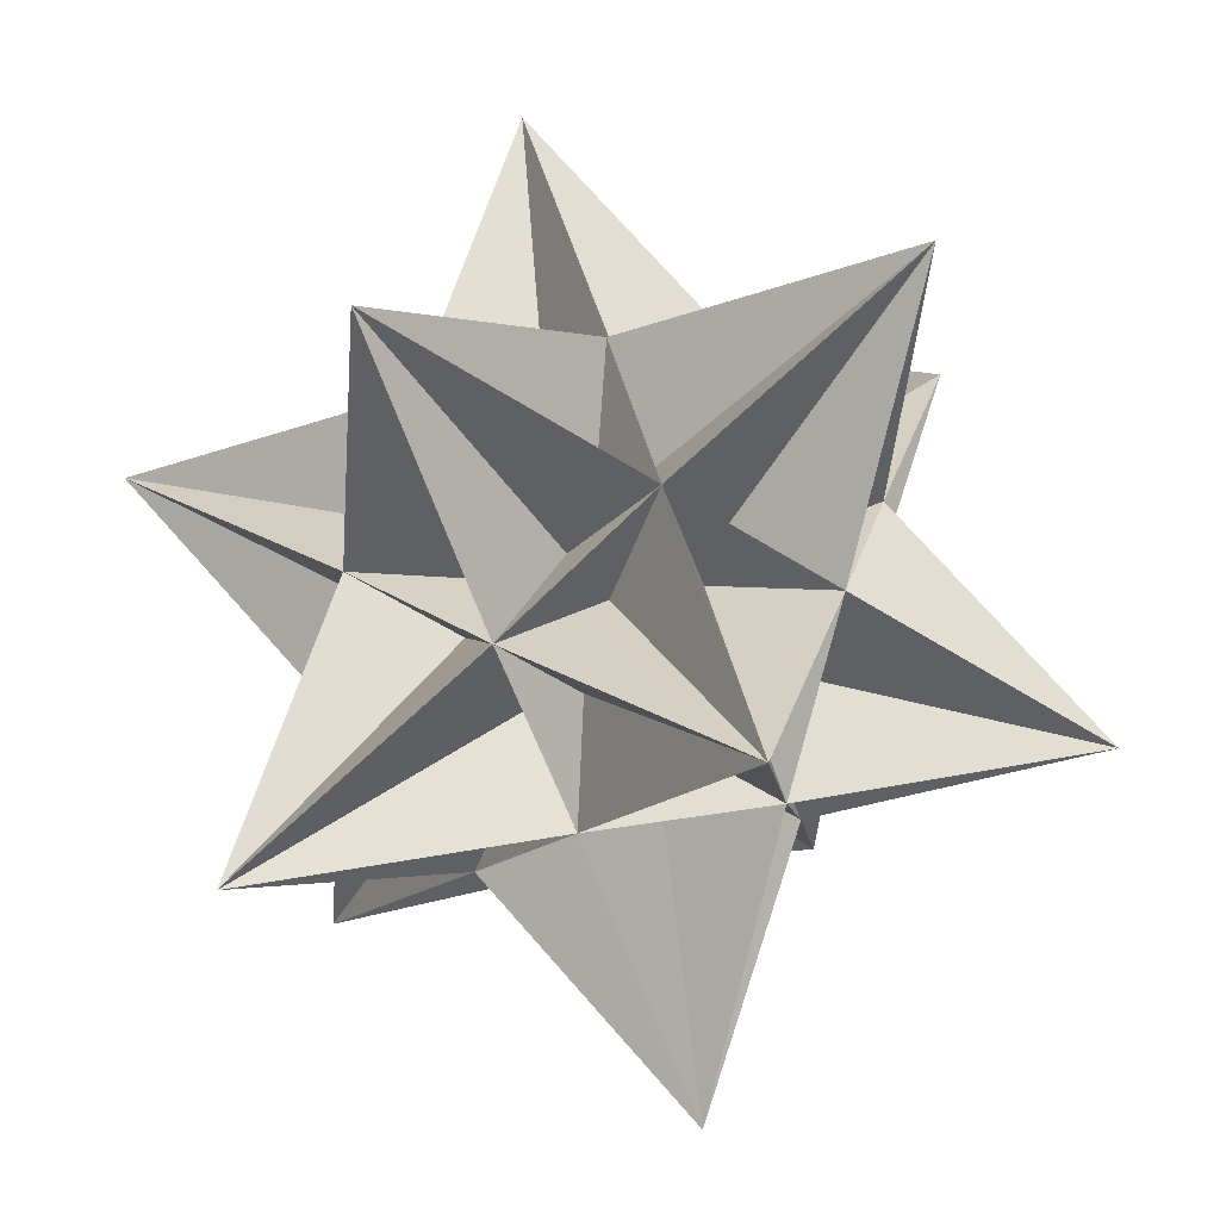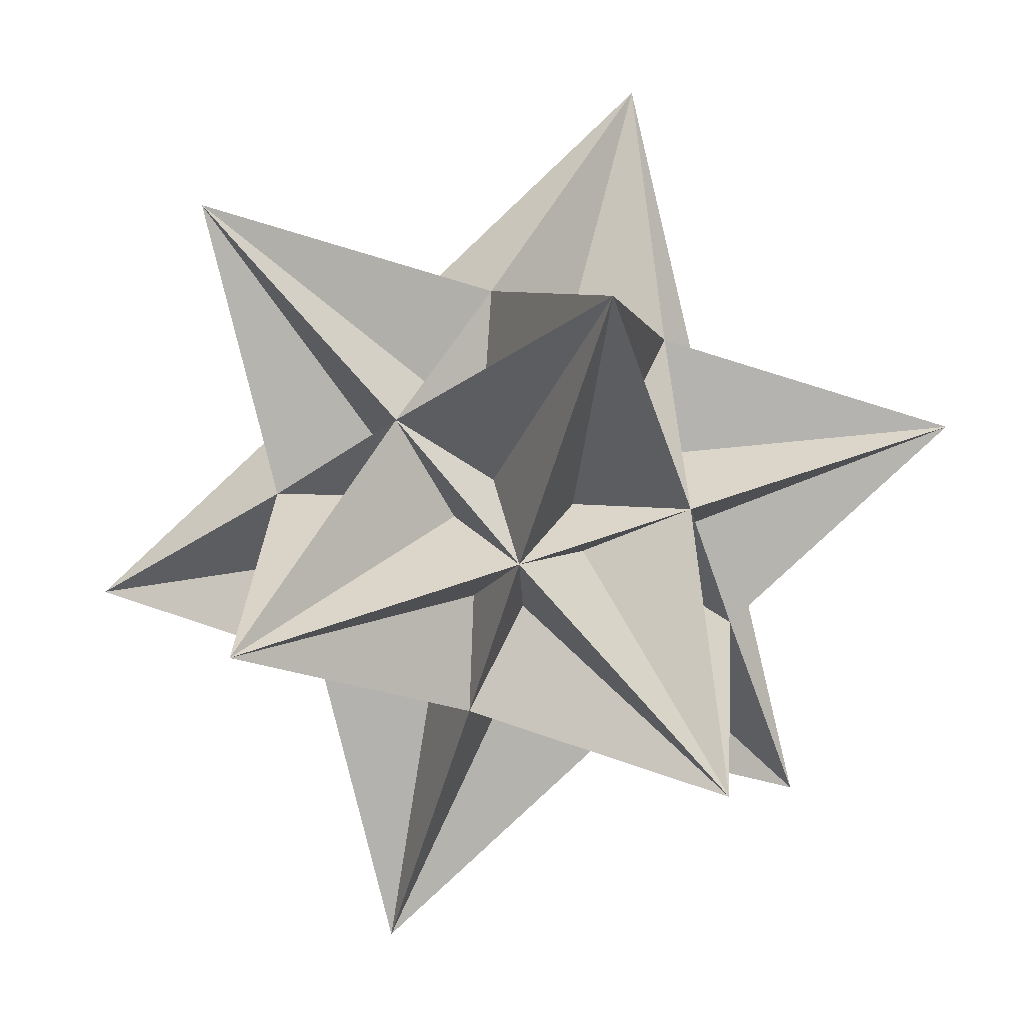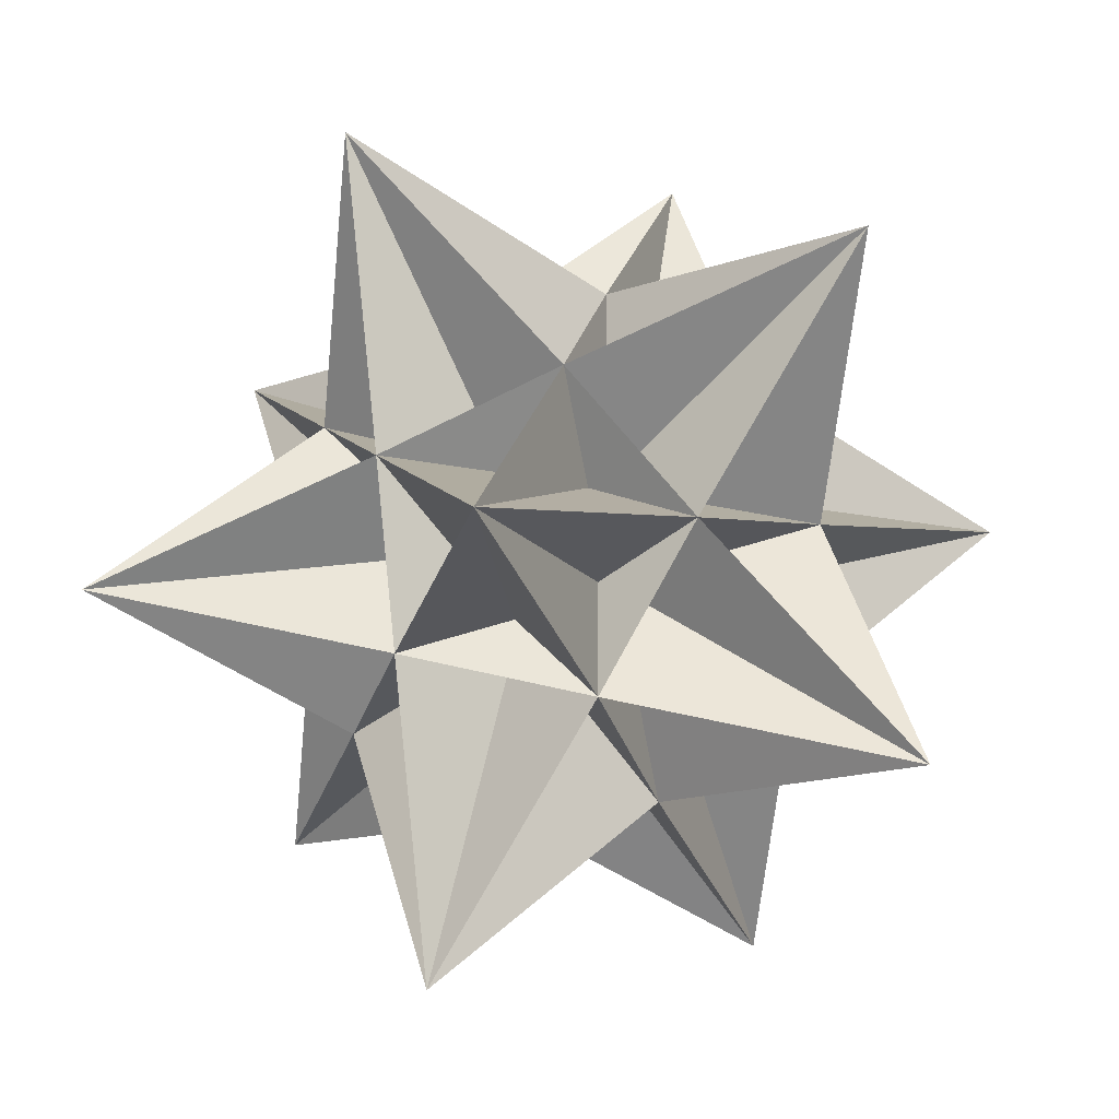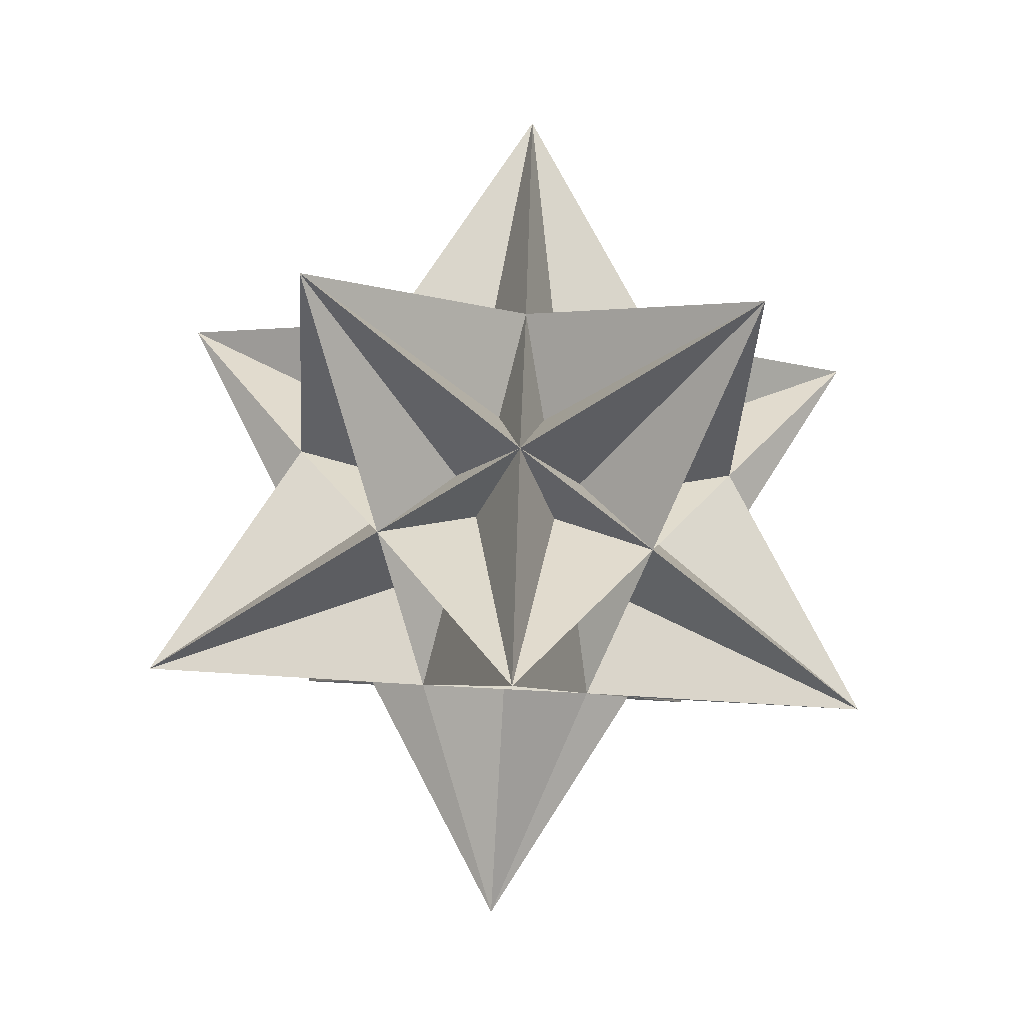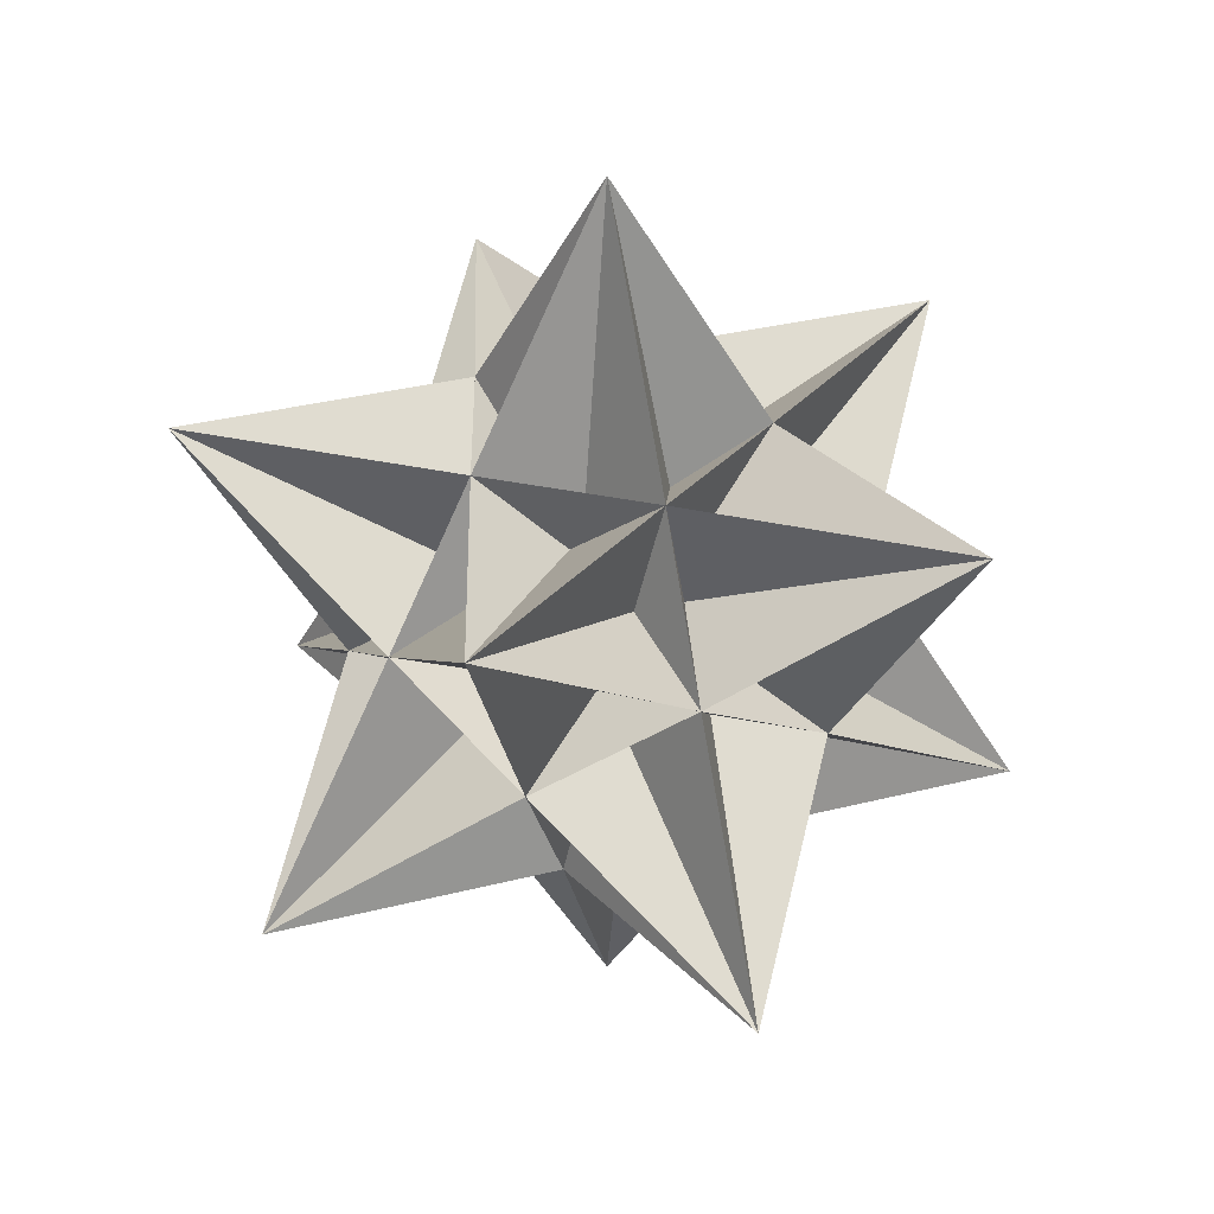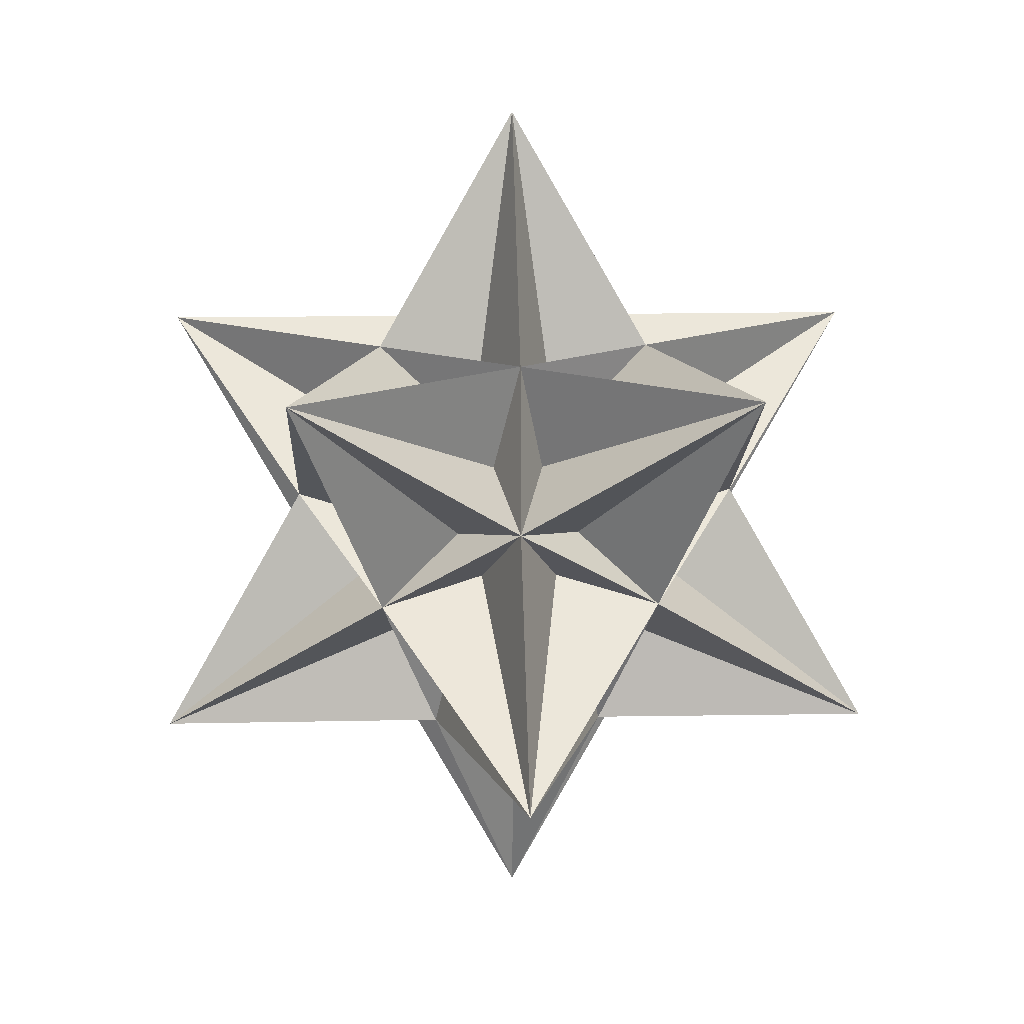
<metadata>
{"format":"obj","ext":"obj","renderer":"f3d","projection":"perspective","resolution":1024,"background":"white","views":[{"elev":-52.6,"azim":-35.0,"up":"+Y"},{"elev":40.0,"azim":153.9,"up":"+Y"},{"elev":10.6,"azim":-108.9,"up":"+Y"},{"elev":-68.2,"azim":-75.6,"up":"+Z"},{"elev":33.7,"azim":-127.3,"up":"+Z"},{"elev":16.0,"azim":33.5,"up":"+Z"}]}
</metadata>
<code>
o gi1.001
v 0.24 -0.32 0.53
v 0.17 -0.35 0.24
v 0.38 -0.53 0.12
v 0 -0.4 -0.53
v -0.17 -0.24 -0.35
v -0.38 -0.12 -0.53
v -1 0.32 -0.53
v -0.38 -0.06 -0.24
v 0.62 -0.85 -0.53
v 0.07 -0.38 -0.24
v 0.17 -0.41 -0.06
v 0 -0 1.18
v -0.38 0.12 0.53
v -0.17 -0.06 0.41
v 0 -0.18 0.41
v -0.62 0.2 0.12
v -0.38 0.06 0.24
v -0.45 0.03 -0.06
v -0.62 0.85 0.53
v -0.17 0.41 0.06
v -0.38 0.53 -0.12
v 0 0.4 0.53
v -0.07 0.38 0.24
v 0.38 0.12 0.53
v 0.17 0.24 0.35
v 1 -0.32 0.53
v 0.38 0.06 0.24
v 0.62 -0.2 -0.12
v 0.45 -0.03 0.06
v -0.17 0.35 -0.24
v -0.24 0.32 -0.53
v 0.38 -0.12 -0.53
v 0.38 -0.06 -0.24
v 0 0 -1.18
v 0.17 0.06 -0.41
v 0 0.18 -0.41
v 0.28 -0.09 0.35
v -0.24 -0.32 0.53
v -0.11 0.15 0.41
v -0.28 -0.27 0.24
v -0.38 -0.53 0.12
v 0 0.65 0.12
v -0.62 -0.85 -0.53
v -0.34 -0.18 -0.24
v -0.34 -0.29 -0.06
v -0.28 0.09 -0.35
v 0 1.05 -0.53
v -0.11 0.44 -0.06
v 0.62 0.85 0.53
v 0.34 0.29 0.06
v 0.38 0.53 -0.12
v 0.34 0.18 0.24
v 0 -1.05 0.53
v 0 -0.65 -0.12
v 0.11 -0.44 0.06
v 0.28 0.27 -0.24
v 0.24 0.32 -0.53
v 0.11 -0.15 -0.41
v -1 -0.32 0.53
v 0.62 0.2 0.12
v -0.11 -0.44 0.06
v 0.34 -0.29 -0.06
v -0.62 -0.2 -0.12
v 1 0.32 -0.53
v 0.28 0.09 -0.35
v -0.28 -0.09 0.35
v -0.34 0.29 0.06
v 0.11 0.44 -0.06
v 0.17 -0.06 0.41
v -0.17 -0.35 0.24
v -0.17 -0.41 -0.06
v -0.07 -0.38 -0.24
v 0.45 0.03 -0.06
v 0.17 -0.24 -0.35
v -0.45 -0.03 0.06
v -0.17 0.24 0.35
v 0.07 0.38 0.24
v 0.17 0.41 0.06
v 0.17 0.35 -0.24
v -0.17 0.06 -0.41
v 0.38 -0.24 0.06
v 0 0.29 -0.35
v 0.38 0.24 -0.06
v -0.38 -0.24 0.06
v 0 -0.29 0.35
v -0.38 0.24 -0.06
v 0.28 -0.27 0.24
v 0.34 -0.18 -0.24
v -0.11 -0.15 -0.41
v 0.11 0.15 0.41
v -0.34 0.18 0.24
v -0.28 0.27 -0.24
f 1 37 24
f 14 38 12
f 12 22 39
f 38 40 41
f 42 23 22
f 43 44 6
f 43 41 45
f 6 46 31
f 47 48 42
f 47 31 30
f 49 50 51
f 49 24 52
f 2 1 53
f 53 54 55
f 51 56 57
f 4 10 54
f 34 58 4
f 34 57 35
f 26 29 60
f 26 3 81
f 43 72 54
f 43 6 5
f 47 51 79
f 47 82 31
f 60 83 51
f 54 11 3
f 31 80 6
f 69 1 24
f 41 84 63
f 21 20 42
f 49 42 77
f 49 25 24
f 53 70 41
f 53 1 85
f 7 86 21
f 7 63 18
f 38 14 13
f 28 81 3
f 53 3 2
f 64 73 28
f 59 84 41
f 59 16 75
f 41 71 54
f 21 86 16
f 47 30 21
f 47 57 82
f 9 54 10
f 9 74 32
f 32 35 57
f 19 23 42
f 19 13 76
f 42 78 51
f 85 38 53
f 64 51 83
f 12 69 24
f 12 38 15
f 24 27 60
f 70 38 41
f 43 71 41
f 43 4 72
f 64 33 32
f 64 60 73
f 32 74 4
f 59 75 63
f 59 13 17
f 22 76 13
f 49 77 22
f 49 51 78
f 63 8 6
f 57 79 51
f 34 6 80
f 34 36 57
f 1 2 3
f 4 5 6
f 7 6 8
f 9 10 4
f 9 3 11
f 12 13 14
f 15 1 12
f 16 17 13
f 7 18 16
f 19 20 21
f 19 22 23
f 24 25 22
f 26 27 24
f 26 28 29
f 21 30 31
f 32 33 28
f 34 35 32
f 34 31 36
f 42 48 21
f 28 73 60
f 6 89 4
f 22 90 24
f 63 75 16
f 19 16 91
f 19 76 22
f 26 87 3
f 26 24 37
f 3 55 54
f 43 45 63
f 43 54 71
f 49 78 42
f 49 60 50
f 7 21 92
f 7 46 6
f 9 88 28
f 9 4 74
f 19 21 67
f 53 61 54
f 54 72 4
f 31 92 21
f 34 80 31
f 34 4 89
f 12 90 22
f 12 1 69
f 22 77 42
f 87 1 3
f 47 79 57
f 47 42 68
f 57 65 32
f 9 62 3
f 9 32 88
f 66 38 13
f 19 91 13
f 53 38 70
f 59 41 40
f 49 52 60
f 60 29 28
f 54 61 41
f 9 11 54
f 9 28 62
f 43 63 44
f 43 5 4
f 16 18 63
f 64 32 65
f 4 58 32
f 13 39 22
f 59 66 13
f 49 22 25
f 19 67 16
f 19 42 20
f 51 68 42
f 64 56 51
f 38 1 15
f 59 17 16
f 59 38 66
f 16 67 21
f 51 50 60
f 26 60 27
f 37 1 26
f 47 68 51
f 47 21 48
f 53 55 3
f 53 41 61
f 63 45 41
f 7 8 63
f 7 31 46
f 64 28 33
f 64 65 57
f 3 62 28
f 57 36 31
f 40 38 59
f 59 63 84
f 26 81 28
f 26 1 87
f 85 1 38
f 6 44 63
f 28 88 32
f 34 89 6
f 34 32 58
f 12 39 13
f 12 24 90
f 13 91 16
f 60 52 24
f 7 92 31
f 7 16 86
f 31 82 57
f 64 83 60
f 64 57 56

</code>
